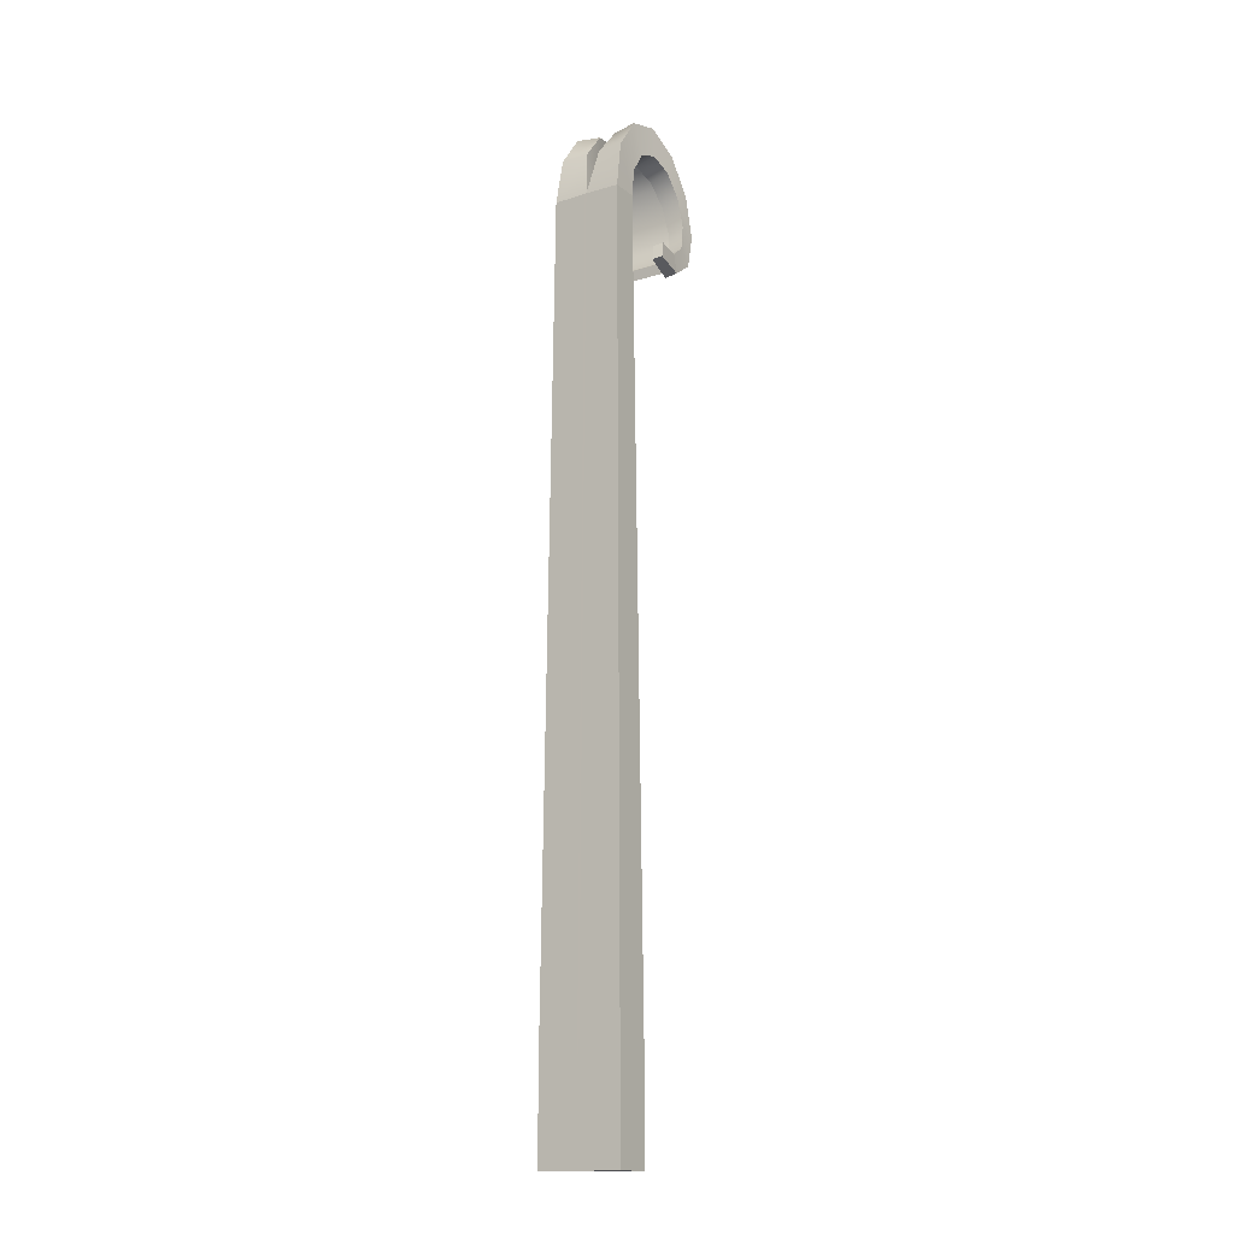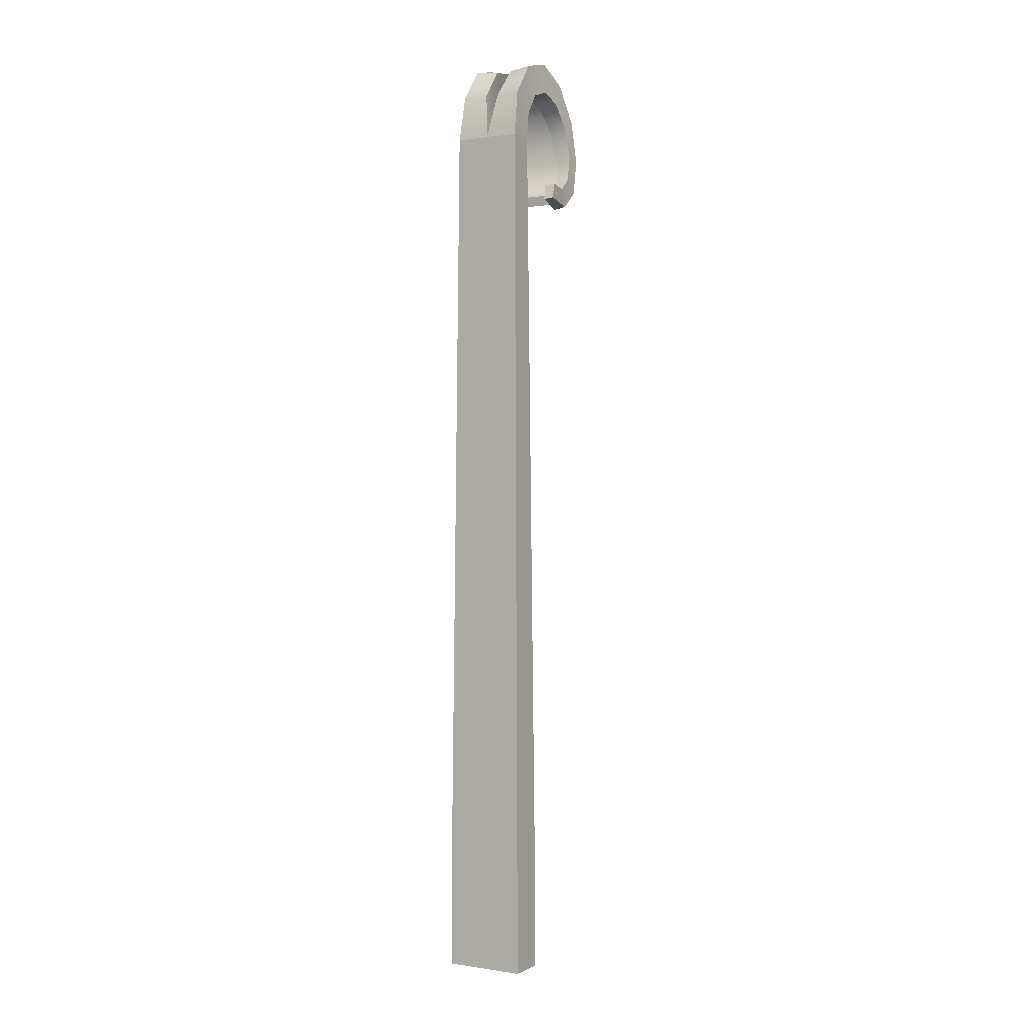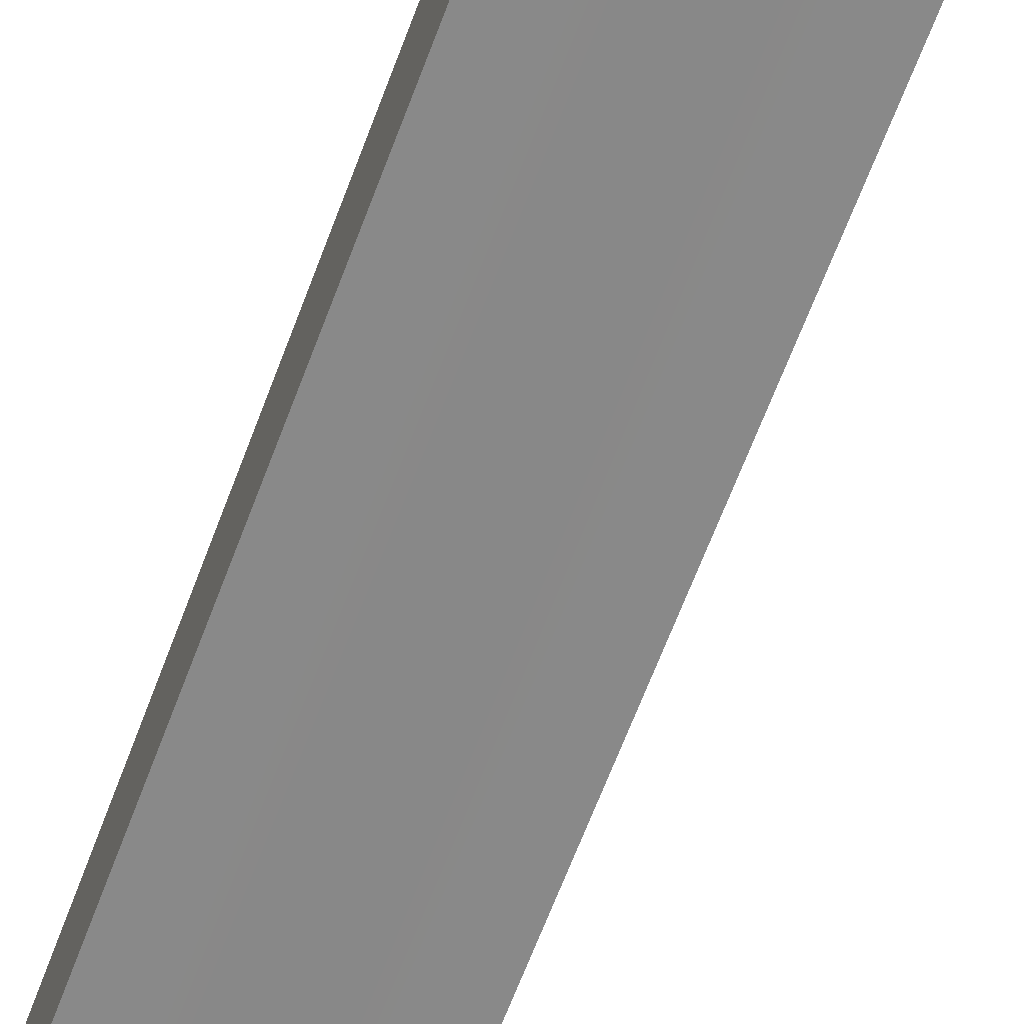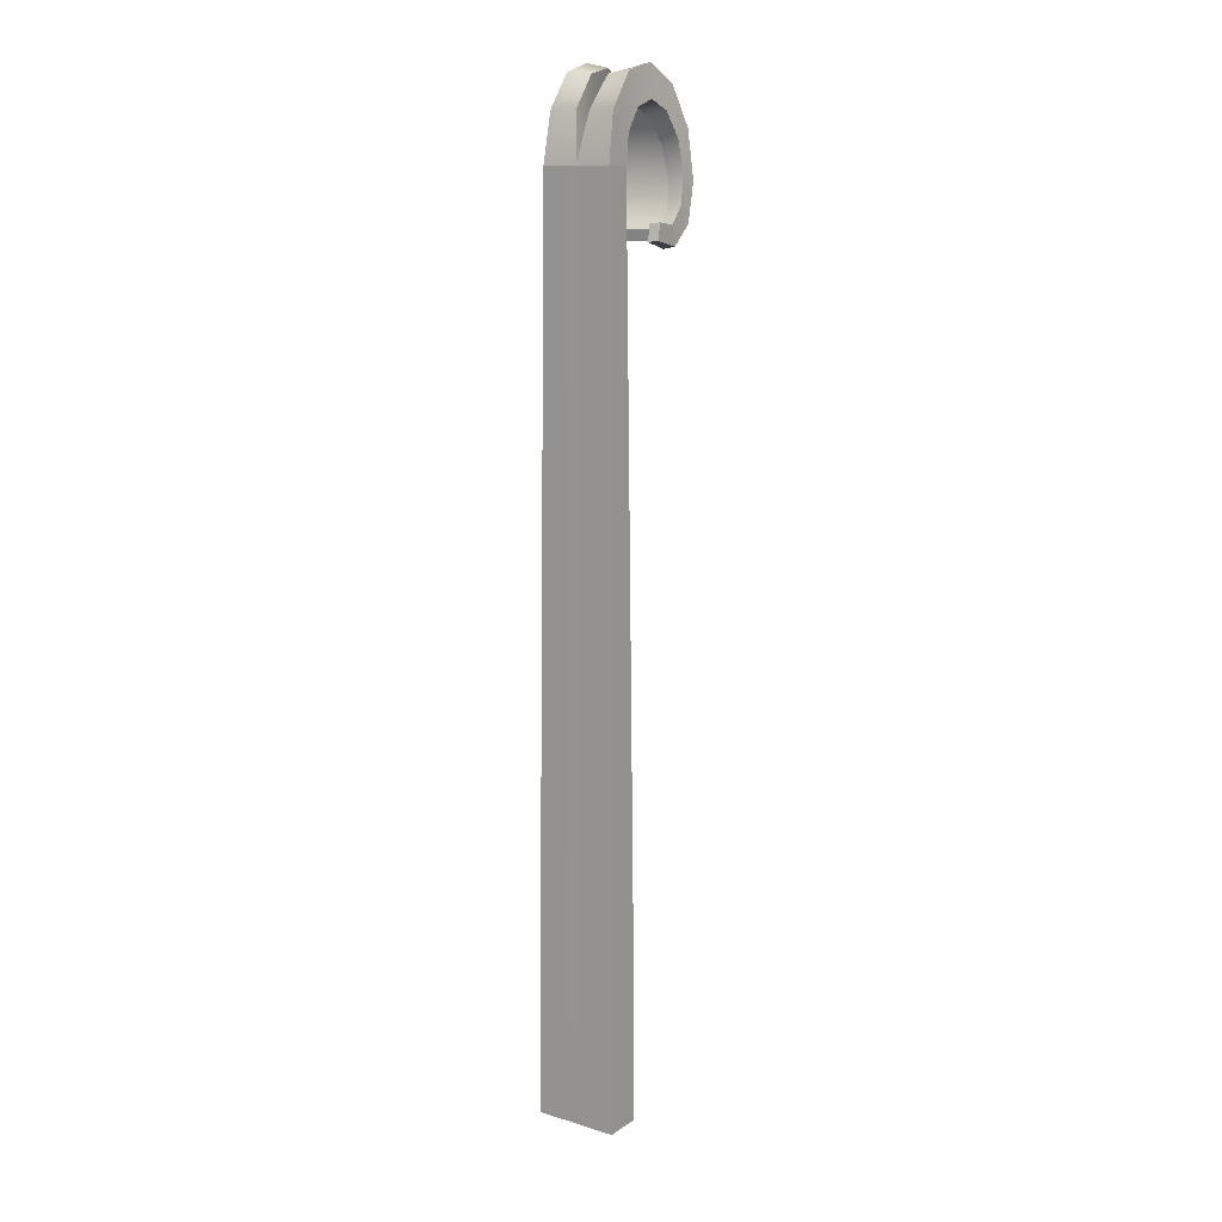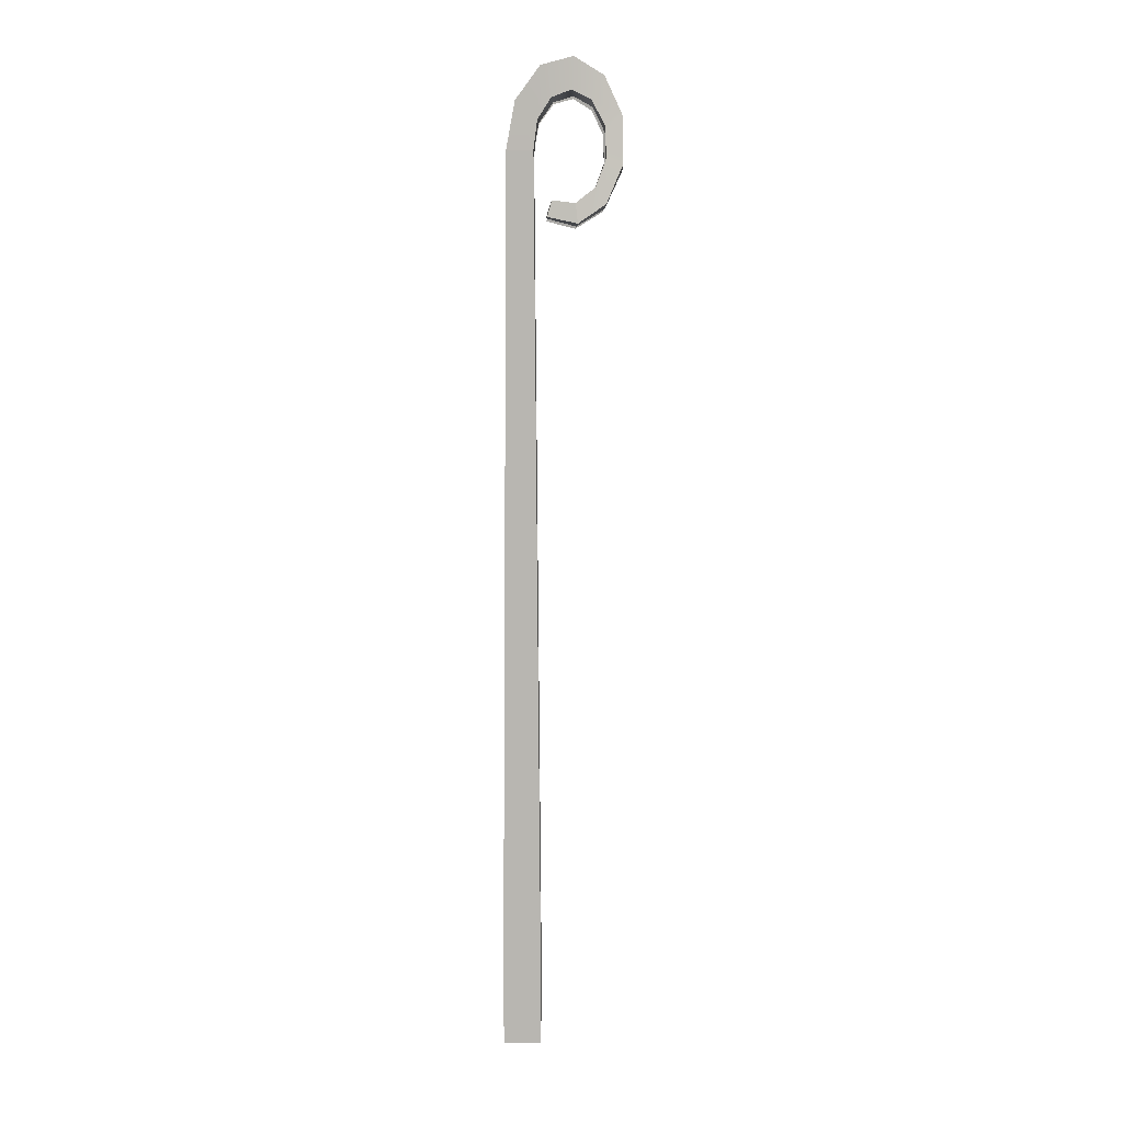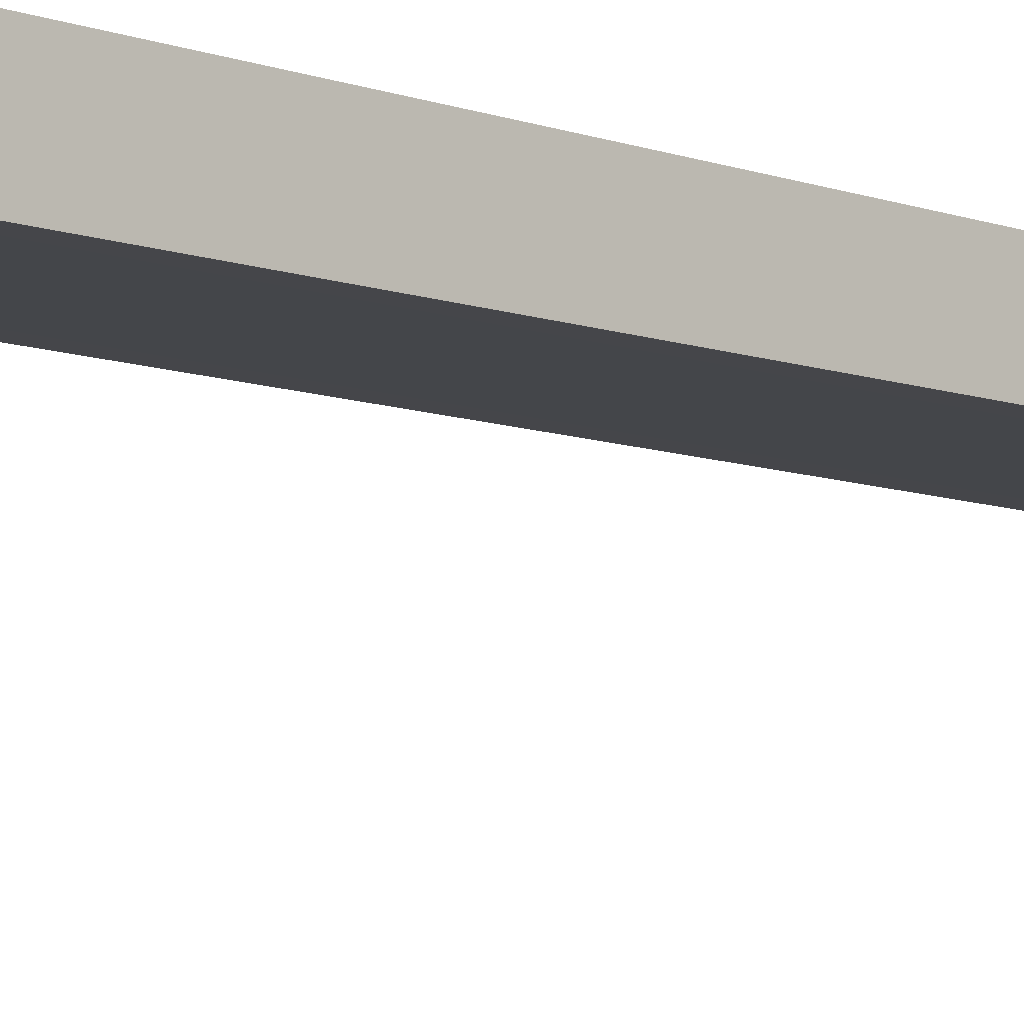
<metadata>
{"format":"obj","ext":"obj","renderer":"f3d","projection":"perspective","resolution":1024,"background":"white","views":[{"elev":-15.5,"azim":-147.0,"up":"+Z"},{"elev":0.4,"azim":-149.6,"up":"+Z"},{"elev":-63.2,"azim":159.9,"up":"+Y"},{"elev":13.0,"azim":-145.4,"up":"+Z"},{"elev":8.5,"azim":-90.2,"up":"+Z"},{"elev":-9.9,"azim":-134.7,"up":"+Y"}]}
</metadata>
<code>
g default
v 0.2572 -0.1041 6.57
v 0.3109 -0.1489 -0.5043
v 0.2572 0.1041 6.57
v 0.3109 0.1489 -0.5043
v 0.3109 -0.1489 0.244
v 0.3109 0.1489 0.244
v -0.01684 0.104 6.573
v -0.01684 0.1489 0.244
v -0.01684 0.1489 -0.5043
v -0.01684 -0.1489 -0.5043
v -0.01684 -0.1489 0.244
v -0.01684 -0.1042 6.566
v 0.3637 -0.2351 6.18
v 0.3737 -0.198 6.057
v 0.4434 -0.2428 6.19
v 0.4535 -0.2079 6.065
v 0.3457 -0.4266 5.997
v 0.4401 -0.4395 6.017
v 0.4279 -0.4207 6.168
v 0.3334 -0.4111 6.149
v 0.3023 -0.6427 6.128
v 0.411 -0.6541 6.163
v 0.4008 -0.5738 6.289
v 0.2918 -0.5655 6.259
v 0.2464 -0.7767 6.414
v 0.3697 -0.7814 6.461
v 0.3659 -0.6549 6.508
v 0.242 -0.6517 6.468
v 0.1852 -0.7835 6.765
v 0.3235 -0.7774 6.819
v 0.329 -0.6417 6.751
v 0.1899 -0.6458 6.706
v 0.1277 -0.6569 7.07
v 0.282 -0.6394 7.12
v 0.2965 -0.5423 6.939
v 0.1417 -0.5537 6.898
v 0.08209 -0.4334 7.229
v 0.253 -0.4082 7.264
v 0.2731 -0.3917 7.016
v 0.102 -0.4074 6.982
v 0.05288 -0.1814 7.184
v 0.241 -0.156 7.199
v 0.2603 -0.2394 6.961
v 0.07273 -0.2547 6.938
v 0.03955 0.01958 6.942
v 0.2447 0.03589 6.94
v 0.2563 -0.1333 6.796
v 0.05246 -0.1427 6.782
v -0.2909 -0.1041 6.57
v -0.3445 -0.1489 0.244
v -0.3445 0.1489 0.244
v -0.2909 0.1041 6.57
v -0.3445 -0.1489 -0.5043
v -0.3445 0.1489 -0.5043
v -0.4073 -0.198 6.057
v -0.3974 -0.2351 6.18
v -0.4771 -0.2428 6.19
v -0.4871 -0.2079 6.065
v -0.08615 -0.1427 6.782
v -0.07323 0.01958 6.942
v -0.29 -0.1333 6.796
v -0.2784 0.03589 6.94
v -0.4738 -0.4395 6.017
v -0.3794 -0.4266 5.997
v -0.4616 -0.4207 6.168
v -0.3671 -0.4111 6.149
v -0.4447 -0.6541 6.163
v -0.3359 -0.6427 6.128
v -0.4345 -0.5738 6.289
v -0.3254 -0.5655 6.259
v -0.4033 -0.7814 6.461
v -0.2801 -0.7767 6.414
v -0.3996 -0.6549 6.508
v -0.2757 -0.6517 6.468
v -0.3572 -0.7774 6.819
v -0.2189 -0.7835 6.765
v -0.3627 -0.6417 6.751
v -0.2236 -0.6458 6.706
v -0.3157 -0.6394 7.12
v -0.1614 -0.6569 7.07
v -0.3302 -0.5423 6.939
v -0.1754 -0.5537 6.898
v -0.2867 -0.4082 7.264
v -0.1158 -0.4334 7.229
v -0.3068 -0.3917 7.016
v -0.1357 -0.4074 6.982
v -0.2747 -0.156 7.199
v -0.08656 -0.1814 7.184
v -0.2939 -0.2394 6.961
v -0.1064 -0.2547 6.938
v -0.3753 -0.4382 6.047
v 0.3531 -0.4382 6.047
v -0.3753 -0.6175 6.154
v 0.3284 -0.6175 6.154
v -0.3753 -0.7314 6.408
v 0.2828 -0.7314 6.408
v -0.2345 -0.7424 6.669
v 0.2345 -0.7424 6.669
v -0.2345 -0.6855 6.921
v 0.2345 -0.6855 6.921
v -0.2345 -0.5551 7.101
v 0.2345 -0.5551 7.101
v -0.2345 -0.3824 7.169
v 0.2345 -0.3824 7.169
v -0.2345 -0.3818 7.087
v 0.2345 -0.3818 7.087
v -0.2345 -0.5283 7.029
v 0.2345 -0.5283 7.029
v -0.2345 -0.6389 6.876
v 0.2345 -0.6389 6.876
v -0.2345 -0.6871 6.663
v 0.2345 -0.6871 6.663
v -0.3753 -0.6808 6.442
v 0.2828 -0.6808 6.442
v -0.3753 -0.5836 6.219
v 0.3284 -0.5836 6.219
v -0.3753 -0.4292 6.129
v 0.3531 -0.4292 6.129
g ghost_Mesh
f 1 5 6 3
f 6 5 2 4
f 3 6 8 7
f 9 8 6 4
f 2 10 9 4
f 5 11 10 2
f 12 11 5 1
f 14 13 15 16
f 7 12 48 45
f 12 1 47 48
f 1 3 46 47
f 3 7 45 46
f 18 17 14 16
f 19 18 16 15
f 20 19 15 13
f 17 20 13 14
f 22 21 17 18
f 23 22 18 19
f 24 23 19 20
f 21 24 20 17
f 26 25 21 22
f 27 26 22 23
f 28 27 23 24
f 25 28 24 21
f 30 29 25 26
f 31 30 26 27
f 32 31 27 28
f 29 32 28 25
f 34 33 29 30
f 35 34 30 31
f 36 35 31 32
f 33 36 32 29
f 38 37 33 34
f 39 38 34 35
f 40 39 35 36
f 37 40 36 33
f 42 41 37 38
f 43 42 38 39
f 44 43 39 40
f 41 44 40 37
f 46 45 41 42
f 47 46 42 43
f 48 47 43 44
f 45 48 44 41
f 49 52 51 50
f 51 54 53 50
f 52 7 8 51
f 9 54 51 8
f 53 54 9 10
f 50 53 10 11
f 12 49 50 11
f 55 58 57 56
f 7 60 59 12
f 12 59 61 49
f 49 61 62 52
f 52 62 60 7
f 63 58 55 64
f 65 57 58 63
f 66 56 57 65
f 64 55 56 66
f 67 63 64 68
f 69 65 63 67
f 70 66 65 69
f 68 64 66 70
f 71 67 68 72
f 73 69 67 71
f 74 70 69 73
f 72 68 70 74
f 75 71 72 76
f 77 73 71 75
f 78 74 73 77
f 76 72 74 78
f 79 75 76 80
f 81 77 75 79
f 82 78 77 81
f 80 76 78 82
f 83 79 80 84
f 85 81 79 83
f 86 82 81 85
f 84 80 82 86
f 87 83 84 88
f 89 85 83 87
f 90 86 85 89
f 88 84 86 90
f 62 87 88 60
f 61 89 87 62
f 59 90 89 61
f 60 88 90 59
f 91 92 94 93
f 93 94 96 95
f 95 96 98 97
f 97 98 100 99
f 99 100 102 101
f 101 102 104 103
f 103 104 106 105
f 105 106 108 107
f 107 108 110 109
f 109 110 112 111
f 111 112 114 113
f 113 114 116 115
f 115 116 118 117
f 117 118 92 91

</code>
